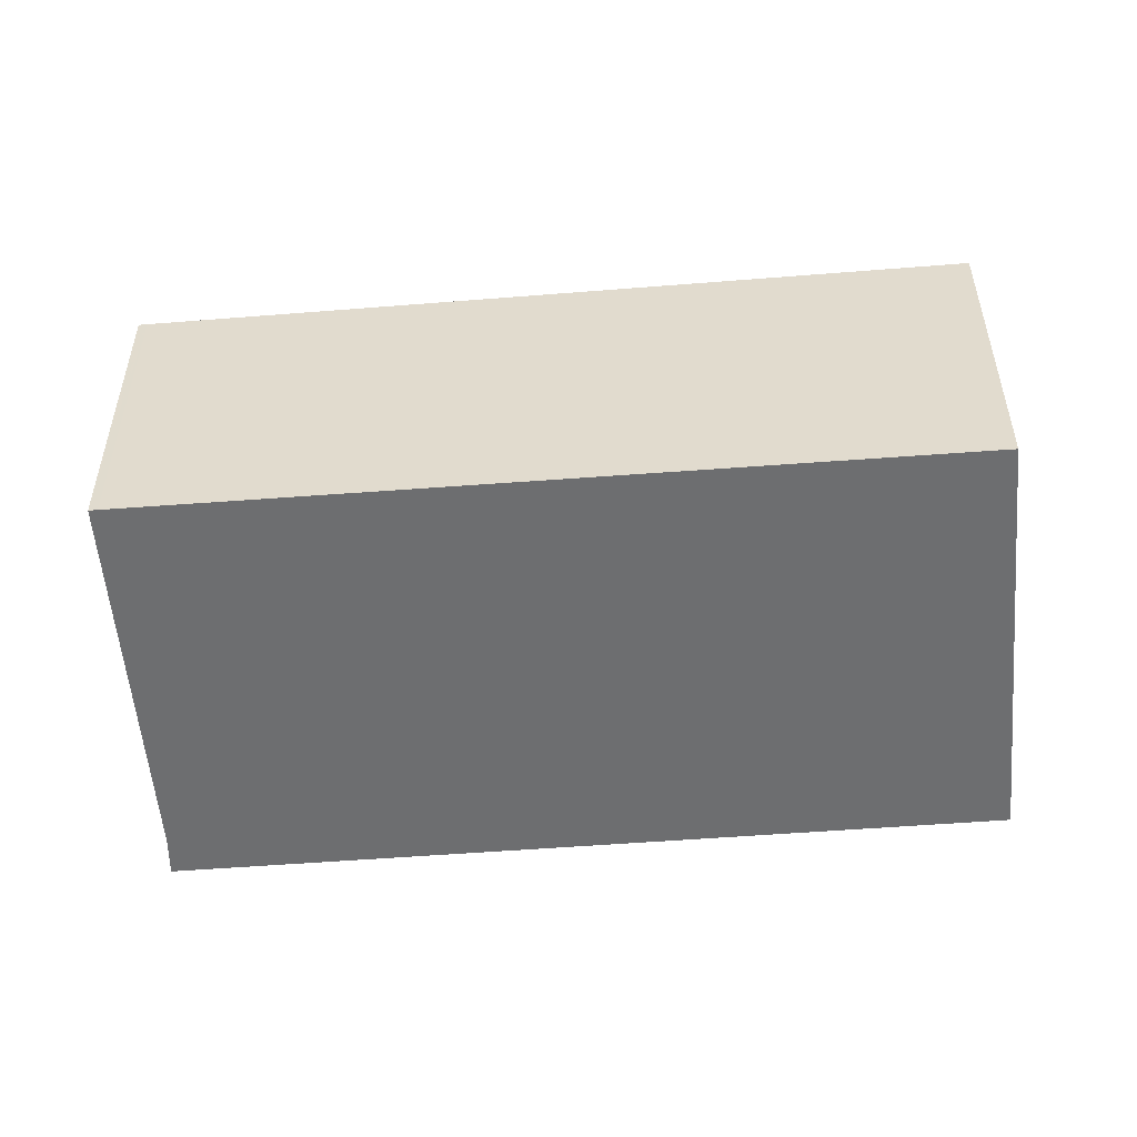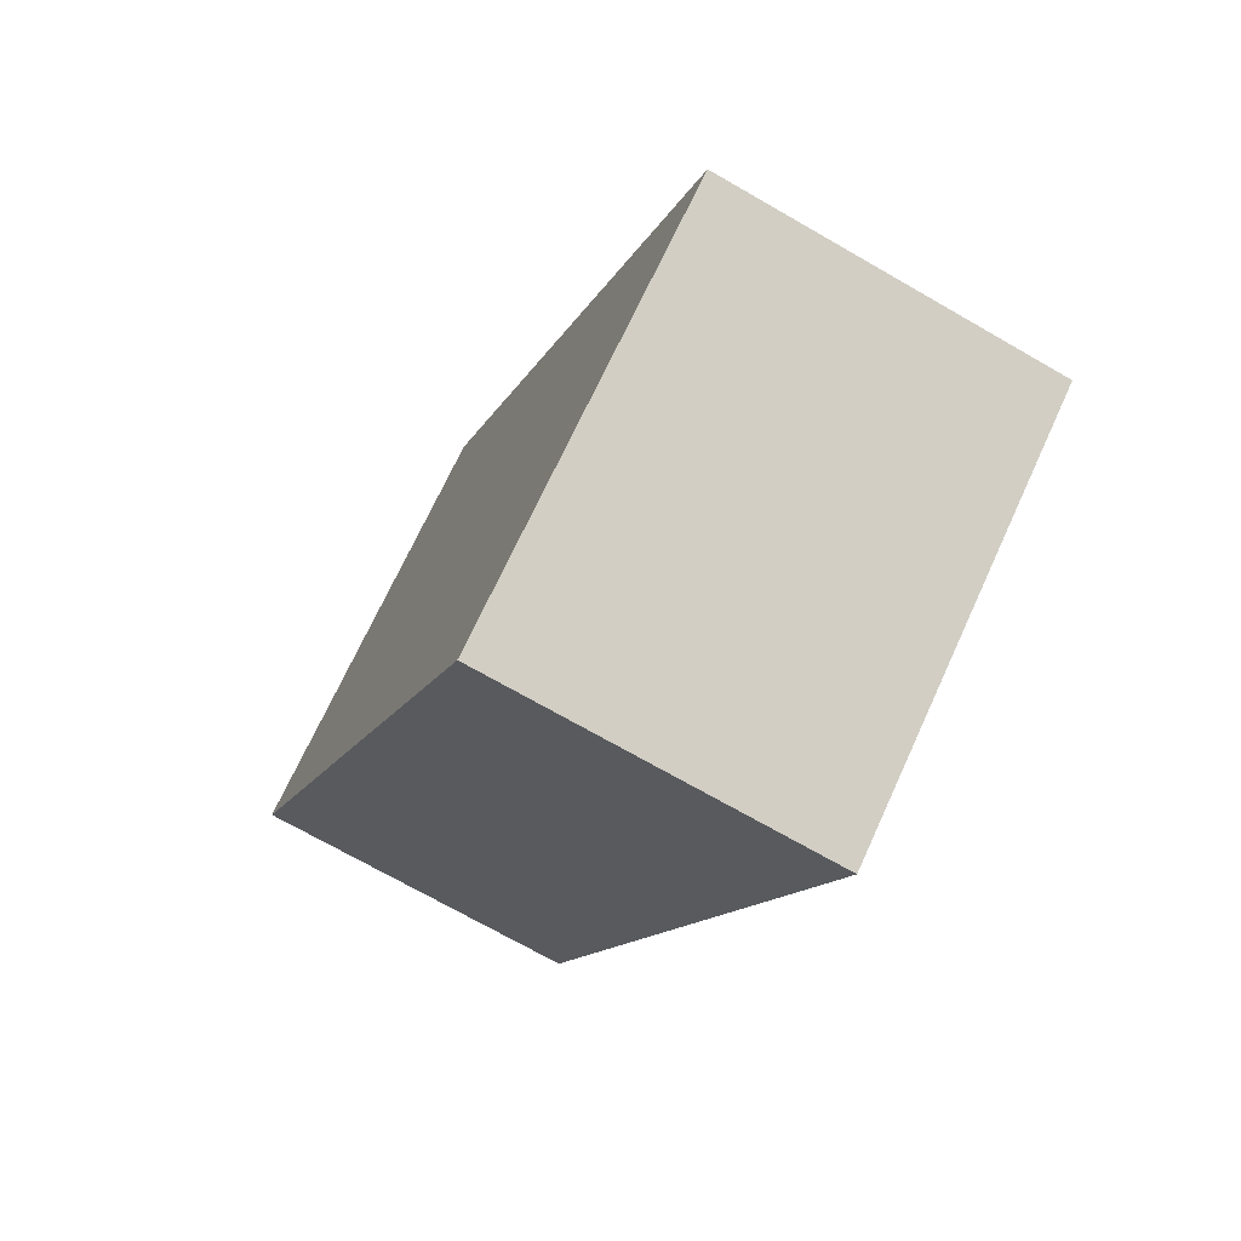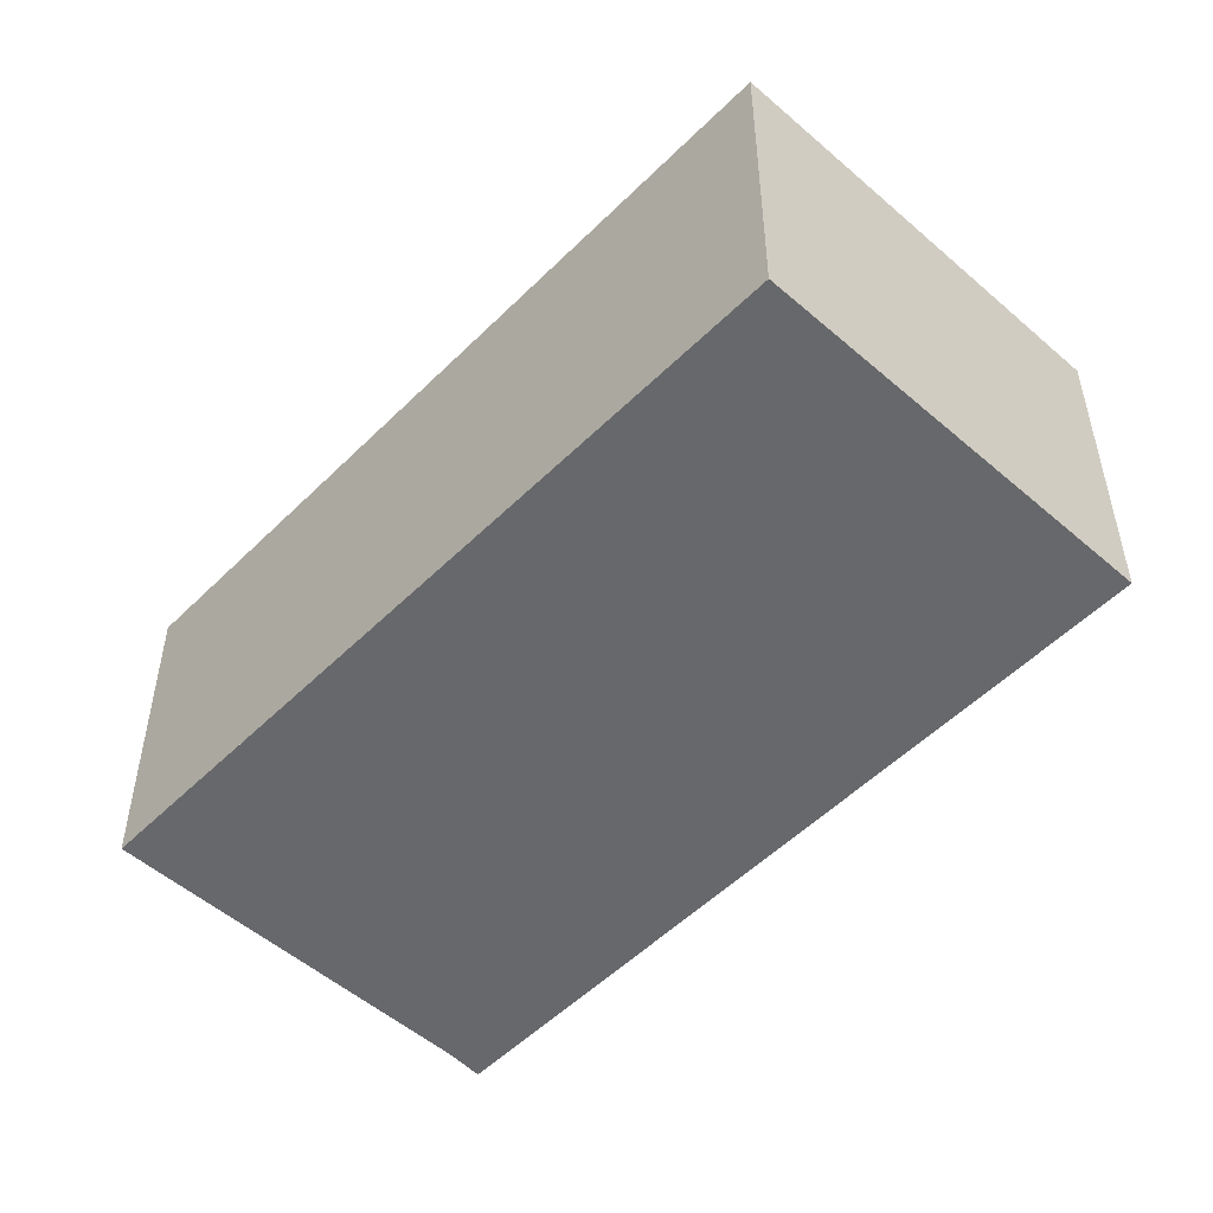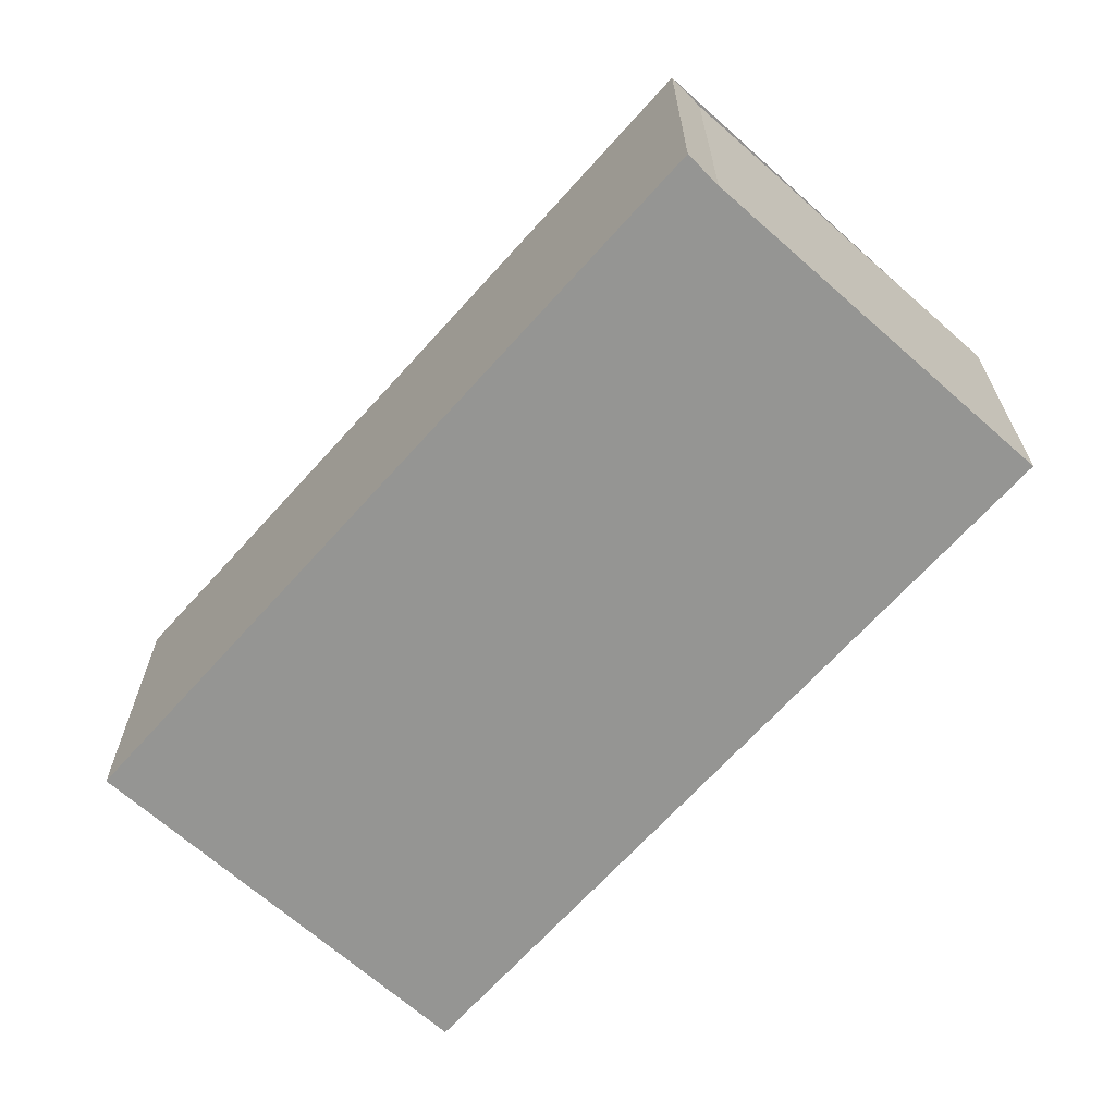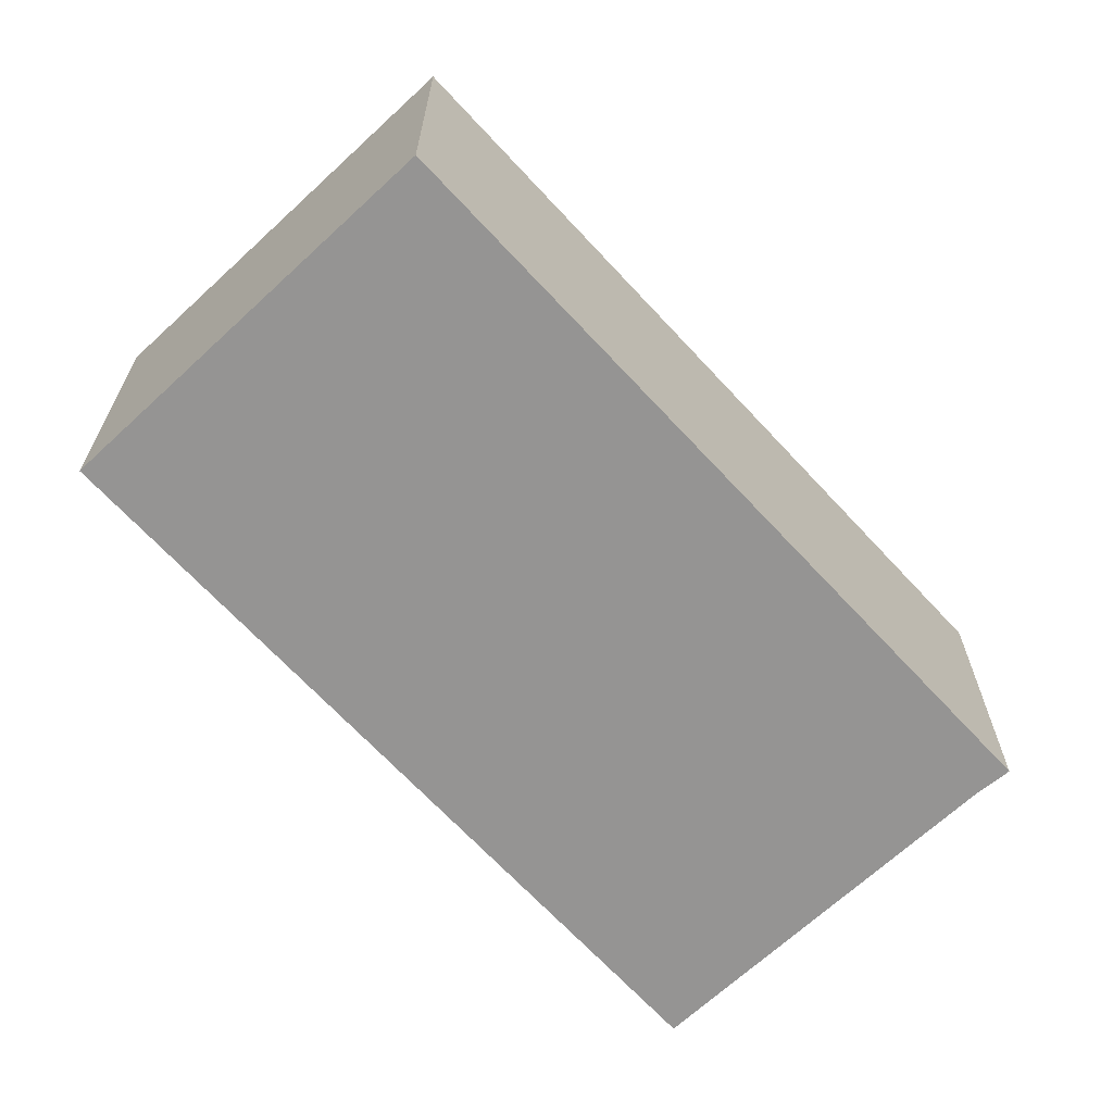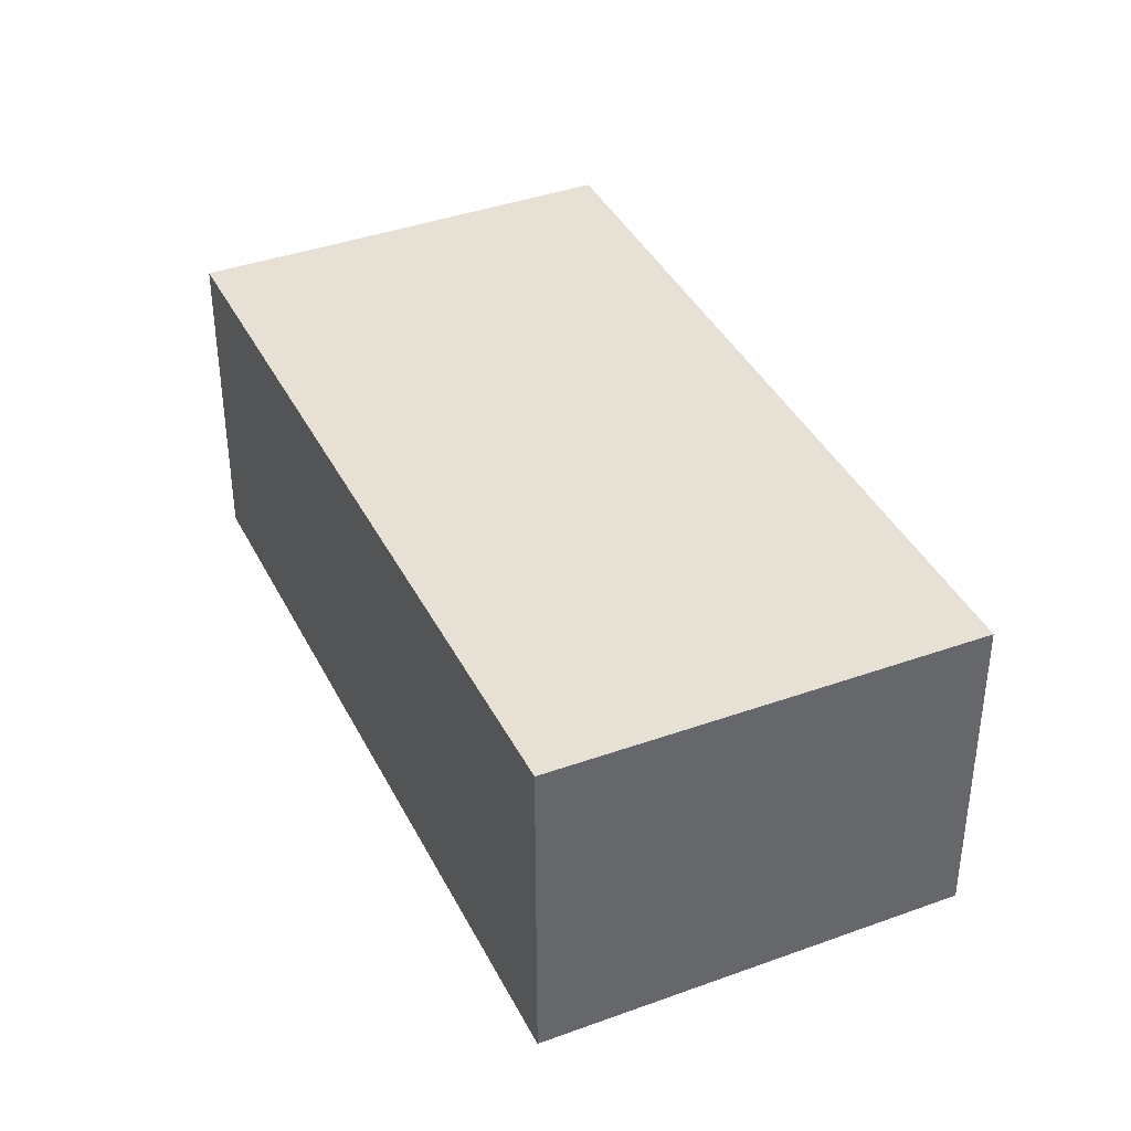
<metadata>
{"format":"obj","ext":"obj","renderer":"f3d","projection":"perspective","resolution":1024,"background":"white","views":[{"elev":-54.2,"azim":-50.6,"up":"+Z"},{"elev":-70.6,"azim":60.0,"up":"+Y"},{"elev":-52.4,"azim":-8.6,"up":"+Z"},{"elev":-67.3,"azim":172.9,"up":"+Z"},{"elev":-67.2,"azim":77.5,"up":"+Z"},{"elev":39.9,"azim":10.1,"up":"+Z"}]}
</metadata>
<code>
v -1080 -941.9 2.457
v -1078 -940.2 2.426
v -1077 -940 2.423
v -1074 -945.1 2.485
v -1076 -947 2.519
v -1080 -941.7 2.455
v -1076 -946.8 2.516
v -1076 -946.7 2.514
v -1074 -944.9 2.483
v -1077 -946.8 2.517
v -1080 -941.8 2.455
v -1077 -940.1 2.423
v -1080 -941.9 2.458
v -1075 -943.7 2.467
v -1077 -945.4 2.499
v -1077 -945.5 2.501
v -1075 -943.7 2.467
v -1074 -945 2.483
v -1077 -940.1 2.424
v -1076 -946.3 2.507
v -1077 -945 2.492
v -1079 -941.4 2.449
v -1074 -945.1 2.485
v -1077 -940 2.423
v -1076 -946.5 2.51
v -1079 -941.4 2.448
v -1080 -941.7 2.455
v -1080 -941.9 2.457
v -1080 -941.9 0
v -1080 -941.7 0
v -1077 -940 2.423
v -1078 -940.2 2.426
v -1078 -940.2 0
v -1077 -940 0
v -1077 -940.1 2.423
v -1077 -940 2.423
v -1077 -940 0
v -1077 -940.1 0
v -1074 -945.1 2.485
v -1074 -945.1 2.485
v -1074 -945.1 0
v -1074 -945.1 0
v -1077 -946.8 2.517
v -1076 -947 2.519
v -1076 -947 0
v -1077 -946.8 0
v -1079 -941.4 2.448
v -1080 -941.7 2.455
v -1080 -941.7 0
v -1079 -941.4 0
v -1076 -947 2.519
v -1076 -946.8 2.516
v -1076 -946.8 0
v -1076 -947 0
v -1074 -945.1 2.485
v -1074 -944.9 2.483
v -1074 -944.9 0
v -1074 -945.1 0
v -1077 -945.5 2.501
v -1077 -946.8 2.517
v -1077 -946.8 0
v -1077 -945.5 0
v -1075 -943.7 2.467
v -1077 -940.1 2.423
v -1077 -940.1 0
v -1075 -943.7 -4.441e-16
v -1080 -941.9 2.457
v -1080 -941.9 2.458
v -1080 -941.9 0
v -1080 -941.9 0
v -1074 -944.9 2.483
v -1075 -943.7 2.467
v -1075 -943.7 -4.441e-16
v -1074 -944.9 0
v -1080 -941.9 2.458
v -1077 -945.5 2.501
v -1077 -945.5 0
v -1080 -941.9 0
v -1076 -946.5 2.51
v -1074 -945.1 2.485
v -1074 -945.1 0
v -1076 -946.5 0
v -1077 -940 2.423
v -1077 -940 2.423
v -1077 -940 0
v -1077 -940 0
v -1076 -946.8 2.516
v -1076 -946.5 2.51
v -1076 -946.5 0
v -1076 -946.8 0
v -1078 -940.2 2.426
v -1079 -941.4 2.448
v -1079 -941.4 0
v -1078 -940.2 0
v -1080 -941.9 0
v -1078 -940.2 0
v -1077 -940 0
v -1074 -945.1 0
v -1076 -947 0
f 8 7 5 10
f 20 18 23 25
f 22 19 17 21
f 16 13 11 15
f 26 2 24 19 22
f 13 1 6 11
f 21 17 18 20
f 15 8 10 16
f 17 14 9 18
f 19 12 14 17
f 20 8 15 21
f 21 15 11 22
f 18 9 4 23
f 24 3 12 19
f 25 7 8 20
f 22 11 6 26
f 28 29 30 27
f 32 33 34 31
f 36 37 38 35
f 40 41 42 39
f 44 45 46 43
f 48 49 50 47
f 52 53 54 51
f 56 57 58 55
f 60 61 62 59
f 64 65 66 63
f 68 69 70 67
f 72 73 74 71
f 76 77 78 75
f 80 81 82 79
f 84 85 86 83
f 88 89 90 87
f 92 93 94 91
f 96 97 98 99 95

</code>
